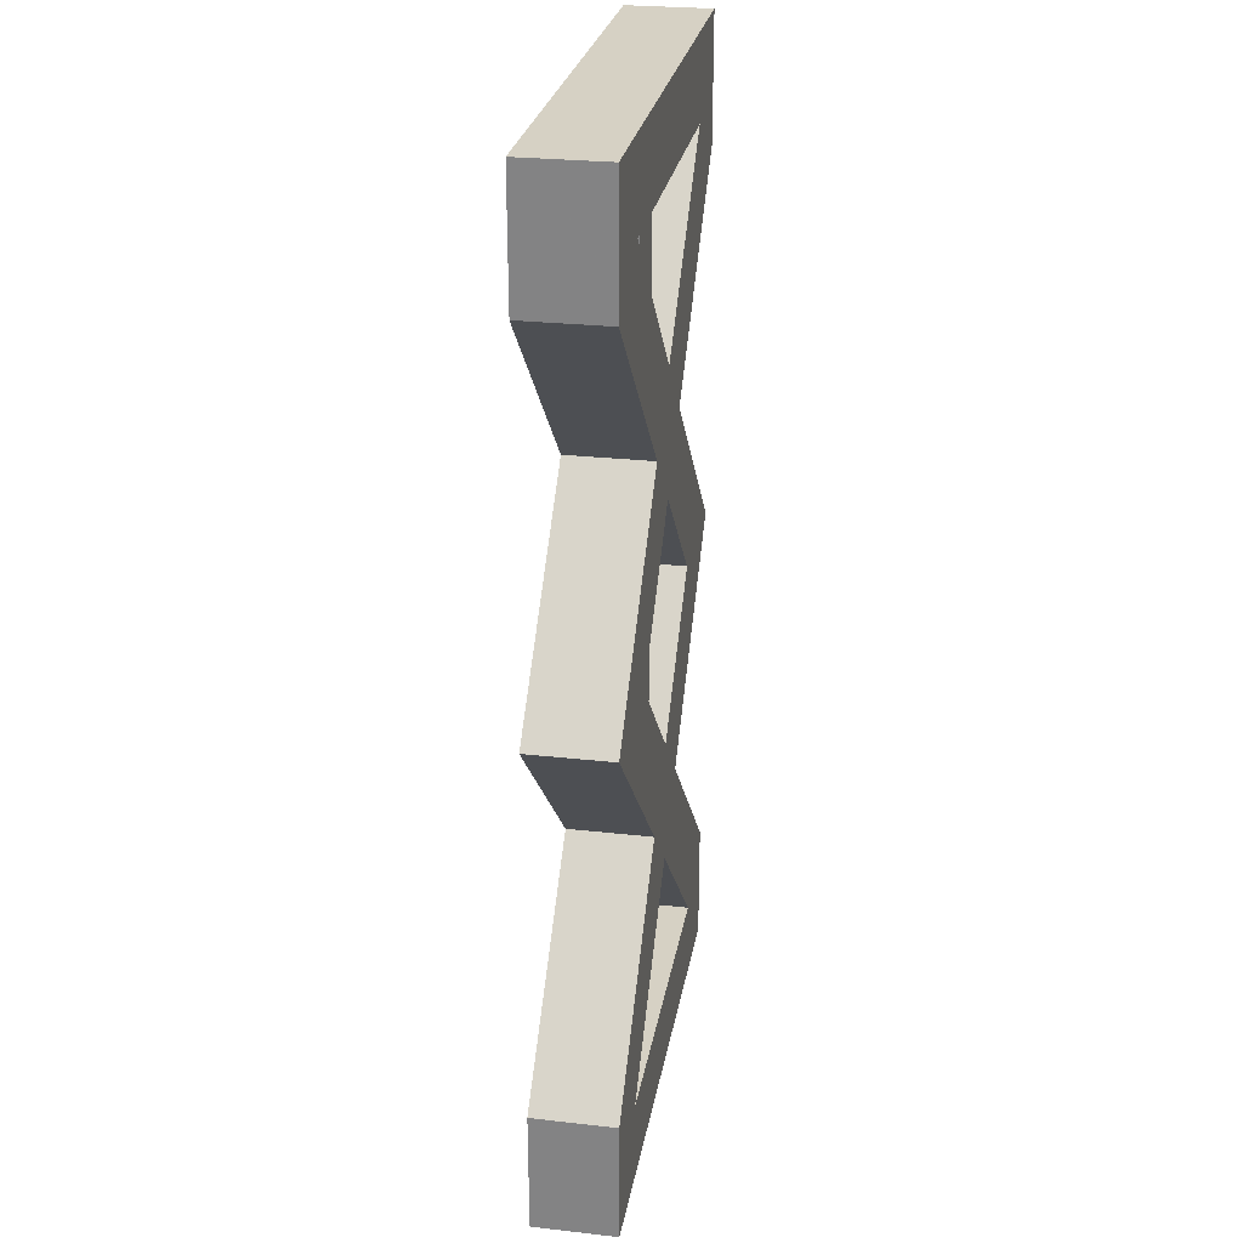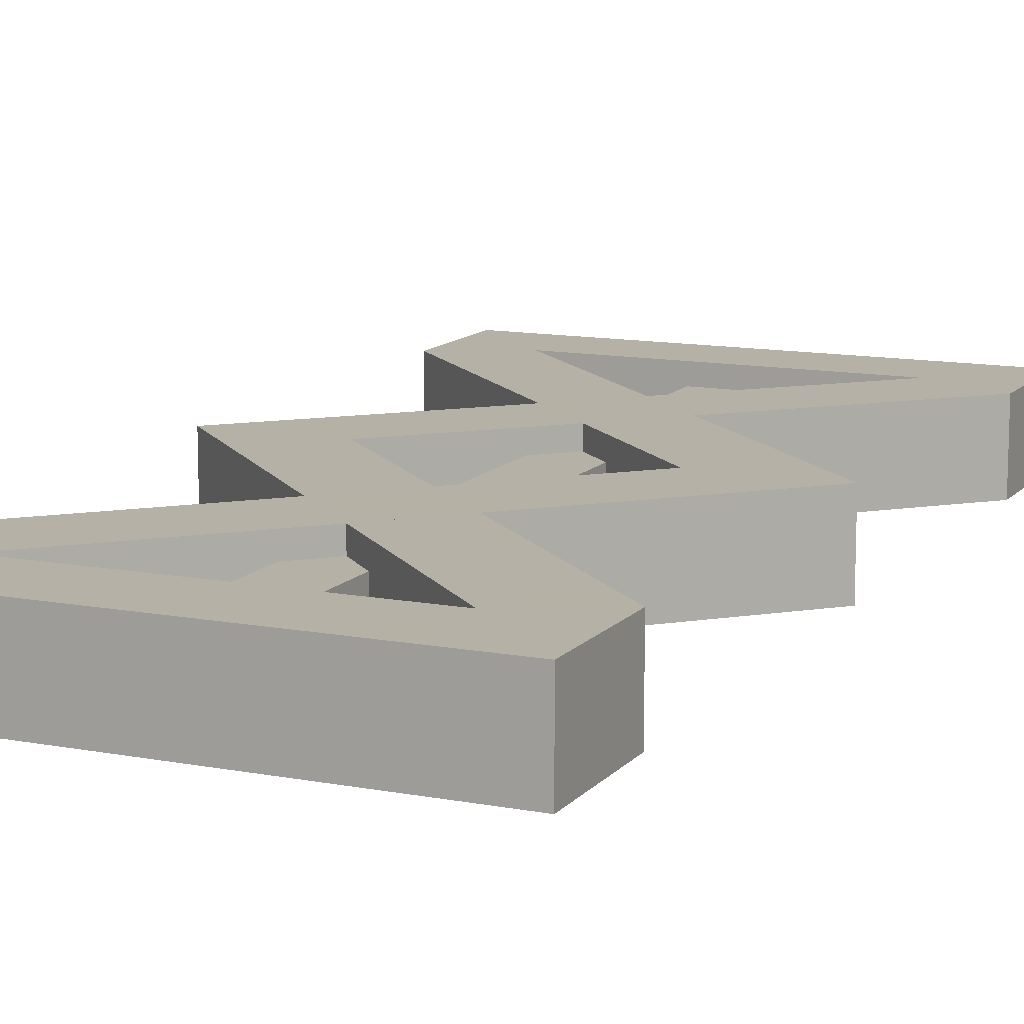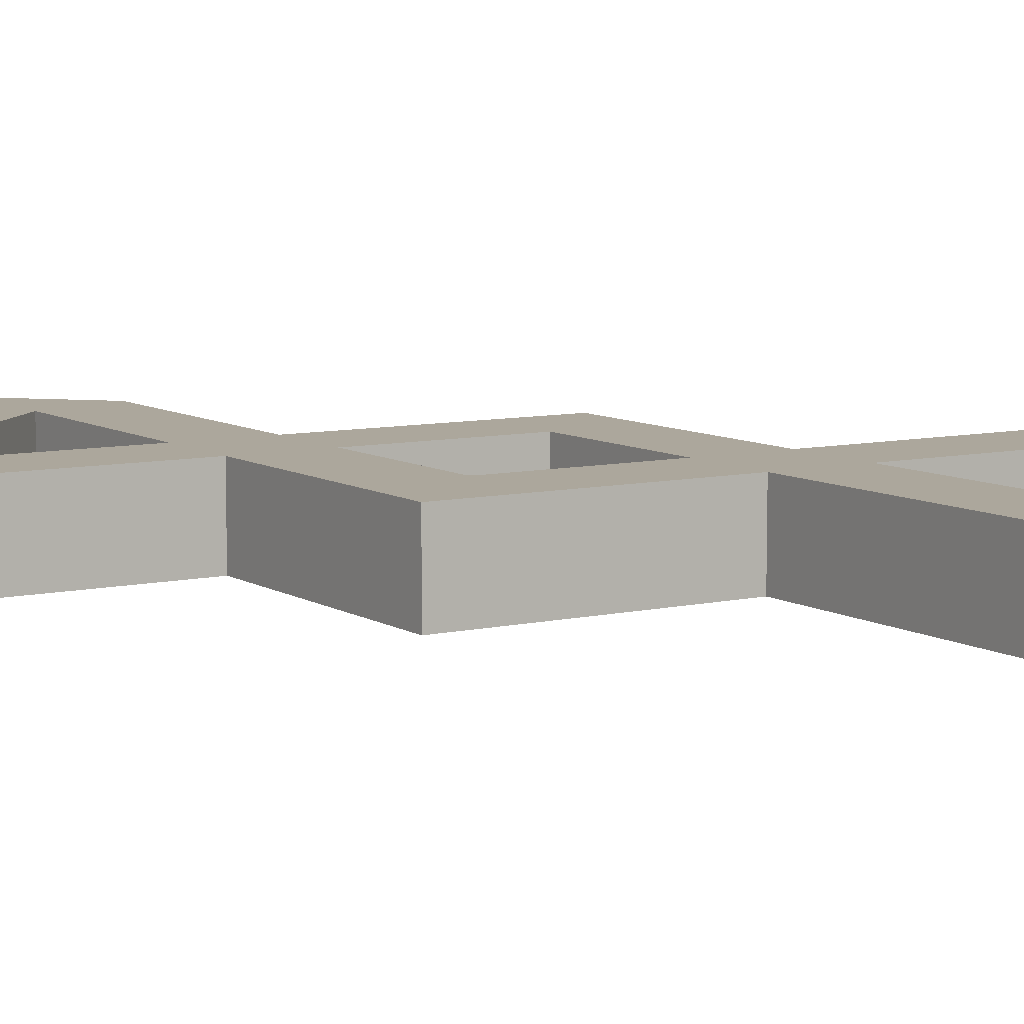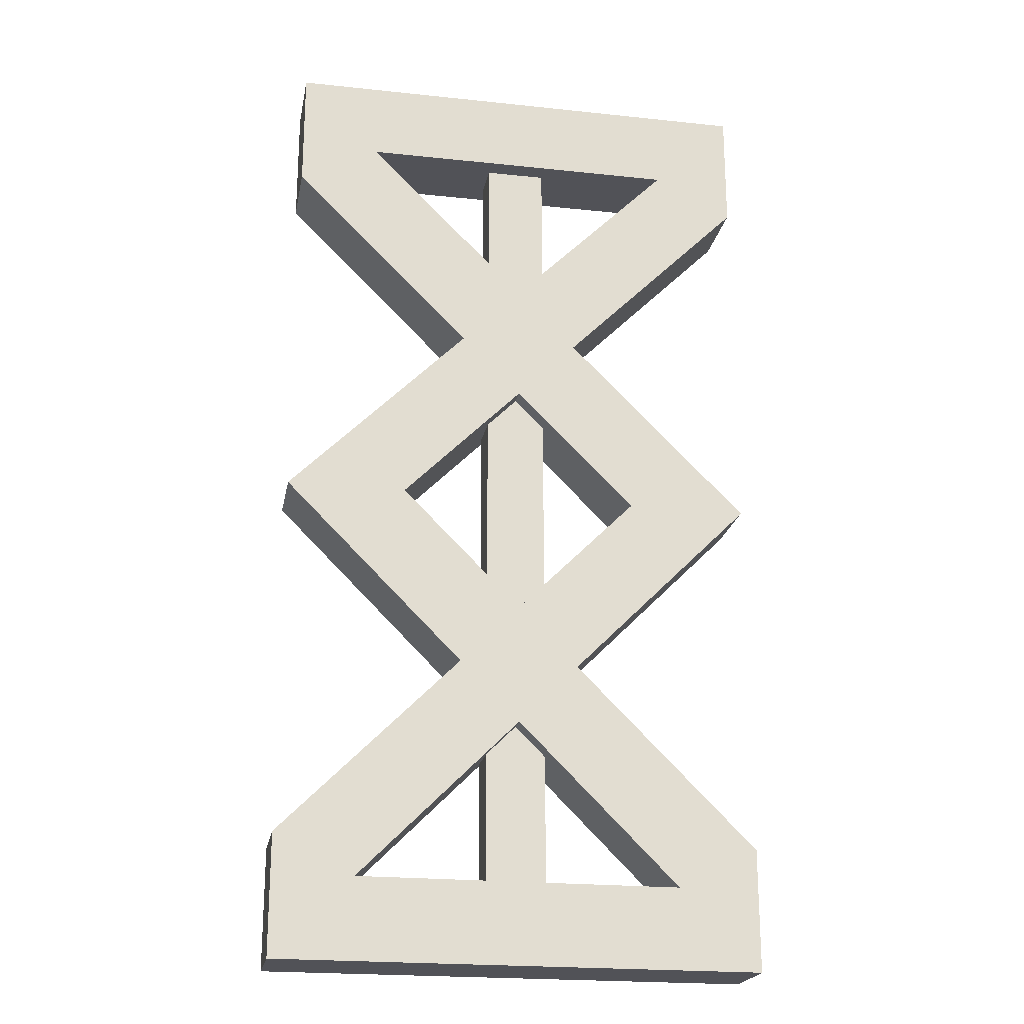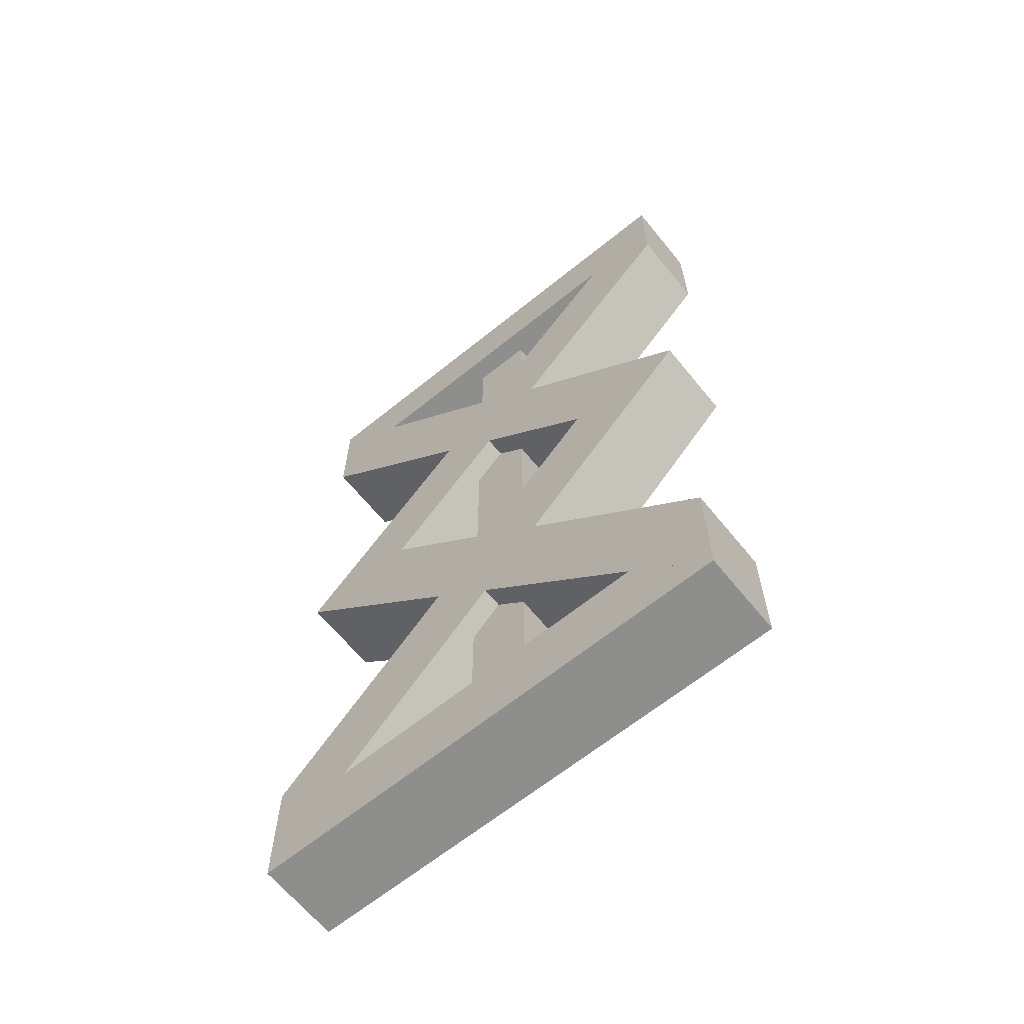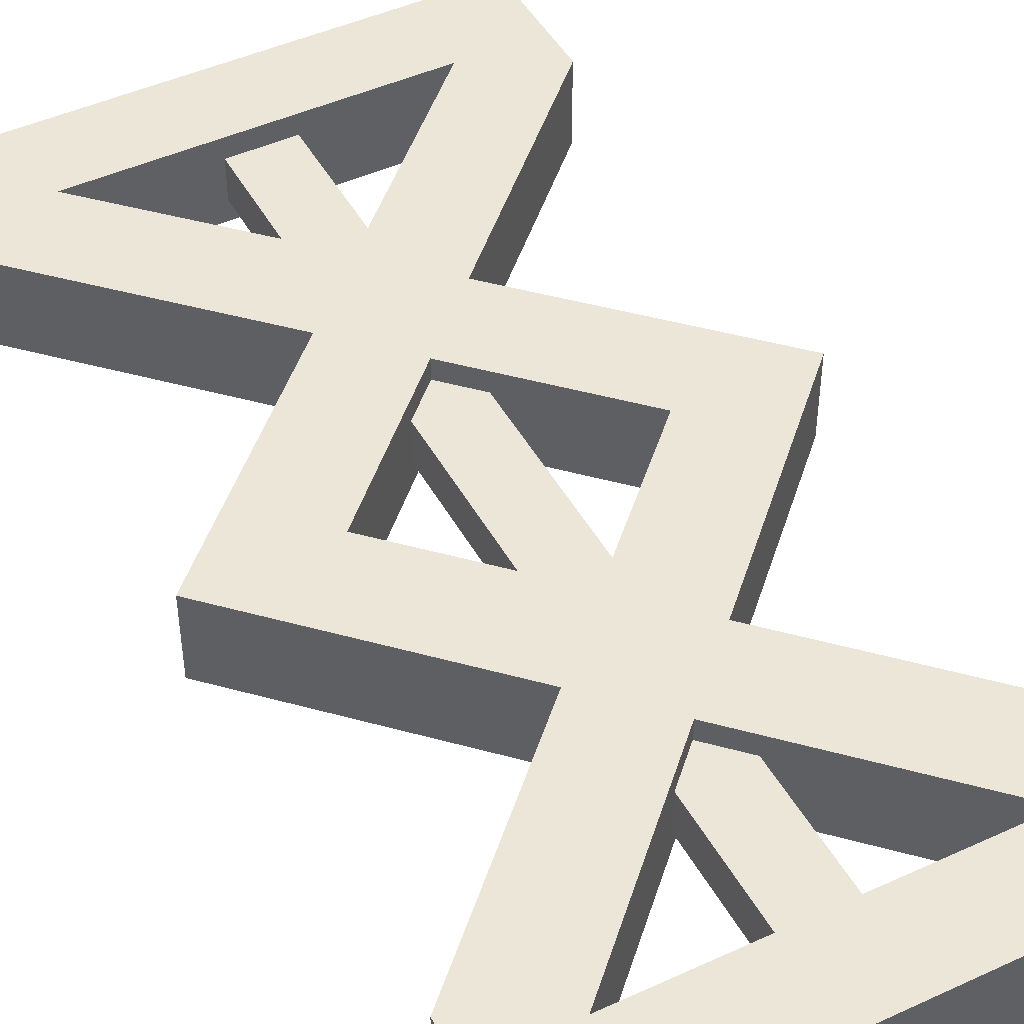
<metadata>
{"format":"obj","ext":"obj","renderer":"f3d","projection":"perspective","resolution":1024,"background":"white","views":[{"elev":27.0,"azim":99.9,"up":"+Y"},{"elev":12.1,"azim":24.3,"up":"+Z"},{"elev":8.3,"azim":102.9,"up":"+Z"},{"elev":-21.6,"azim":169.4,"up":"+Y"},{"elev":-64.9,"azim":-140.9,"up":"+Y"},{"elev":46.4,"azim":152.4,"up":"+Z"}]}
</metadata>
<code>
v 1200 1952 232
v 1296 1952 216
v 1200 1952 216
v 1296 1952 232
v 1296 1760 232
v 1200 1760 216
v 1296 1760 216
v 1200 1760 232
v 1200 1928 232
v 1200 1928 216
v 1200 1784 216
v 1200 1784 232
v 1296 1784 232
v 1296 1784 216
v 1296 1928 216
v 1296 1928 232
v 1296 1856 216
v 1260 1820 232
v 1260 1820 216
v 1296 1856 232
v 1248 1808 228
v 1216 1776 232
v 1216 1776 228
v 1248 1808 232
v 1242 1802 220
v 1216 1776 220
v 1242 1802 228
v 1248 1808 216
v 1216 1776 216
v 1248 1808 220
v 1280 1776 216
v 1280 1776 220
v 1254 1802 228
v 1254 1802 220
v 1280 1776 228
v 1280 1776 232
v 1254 1776 220
v 1254 1776 228
v 1242 1776 220
v 1242 1776 228
v 1272 1856 216
v 1248 1832 216
v 1200 1856 216
v 1224 1856 216
v 1236 1820 216
v 1260 1892 216
v 1248 1904 216
v 1280 1936 216
v 1216 1936 216
v 1236 1892 216
v 1248 1880 216
v 1216 1936 220
v 1242 1910 228
v 1242 1910 220
v 1216 1936 228
v 1248 1904 220
v 1260 1892 232
v 1248 1904 232
v 1248 1904 228
v 1216 1936 232
v 1280 1936 232
v 1280 1936 220
v 1280 1936 228
v 1254 1910 220
v 1254 1910 228
v 1254 1936 220
v 1254 1936 228
v 1242 1936 220
v 1242 1936 228
v 1272 1856 232
v 1200 1856 232
v 1248 1880 232
v 1236 1892 232
v 1224 1856 232
v 1236 1820 232
v 1248 1832 232
v 1272 1856 228
v 1254 1874 220
v 1272 1856 220
v 1254 1874 228
v 1248 1880 220
v 1248 1880 228
v 1242 1838 220
v 1254 1838 220
v 1248 1832 220
v 1242 1874 220
v 1254 1838 228
v 1242 1838 228
v 1248 1832 228
v 1242 1874 228
v 1224 1856 228
v 1224 1856 220
f 1 2 3
f 1 4 2
f 5 6 7
f 5 8 6
f 9 3 10
f 9 1 3
f 8 11 6
f 8 12 11
f 13 7 14
f 13 5 7
f 4 15 2
f 4 16 15
f 17 18 19
f 17 20 18
f 21 22 23
f 21 24 22
f 25 23 26
f 25 27 23
f 28 26 29
f 28 30 26
f 7 29 31
f 7 6 29
f 14 28 19
f 14 7 28
f 31 30 28
f 31 32 30
f 32 33 34
f 32 35 33
f 35 24 21
f 35 36 24
f 18 5 13
f 18 24 5
f 19 13 14
f 19 18 13
f 22 35 23
f 22 36 35
f 37 35 32
f 37 38 35
f 23 39 26
f 23 40 39
f 26 31 29
f 26 32 31
f 34 38 37
f 34 33 38
f 40 25 39
f 40 27 25
f 40 21 27
f 40 33 21
f 40 38 33
f 25 37 39
f 25 34 37
f 25 30 34
f 8 36 22
f 8 5 36
f 41 6 11
f 41 17 6
f 42 43 44
f 42 45 43
f 46 2 15
f 46 47 2
f 3 48 49
f 3 2 48
f 44 50 51
f 44 43 50
f 17 10 3
f 17 41 10
f 52 53 54
f 52 55 53
f 49 56 47
f 49 52 56
f 20 46 57
f 20 17 46
f 55 58 59
f 55 60 58
f 4 60 61
f 4 1 60
f 58 16 4
f 58 57 16
f 47 62 48
f 47 56 62
f 59 61 63
f 59 58 61
f 64 63 62
f 64 65 63
f 15 57 46
f 15 16 57
f 61 55 63
f 61 60 55
f 63 66 62
f 63 67 66
f 68 55 52
f 68 69 55
f 62 49 48
f 62 52 49
f 67 64 66
f 67 65 64
f 54 69 68
f 54 53 69
f 53 67 69
f 53 65 67
f 53 59 65
f 68 56 54
f 68 64 56
f 68 66 64
f 70 1 9
f 70 20 1
f 71 72 73
f 71 74 72
f 74 75 76
f 74 71 75
f 12 20 70
f 12 8 20
f 73 43 71
f 73 50 43
f 77 78 79
f 77 80 78
f 79 51 41
f 79 81 51
f 70 82 77
f 70 72 82
f 45 71 43
f 45 75 71
f 83 84 85
f 83 78 84
f 83 81 78
f 83 86 81
f 87 88 89
f 87 90 88
f 87 82 90
f 87 80 82
f 89 70 77
f 89 76 70
f 82 74 91
f 82 72 74
f 74 89 91
f 74 76 89
f 86 88 90
f 86 83 88
f 84 80 87
f 84 78 80
f 84 77 79
f 84 87 77
f 86 91 92
f 86 90 91
f 91 83 92
f 91 88 83
f 51 92 44
f 51 81 92
f 42 79 41
f 42 85 79
f 92 42 44
f 92 85 42
f 11 75 45
f 11 12 75
f 50 9 10
f 50 73 9

</code>
